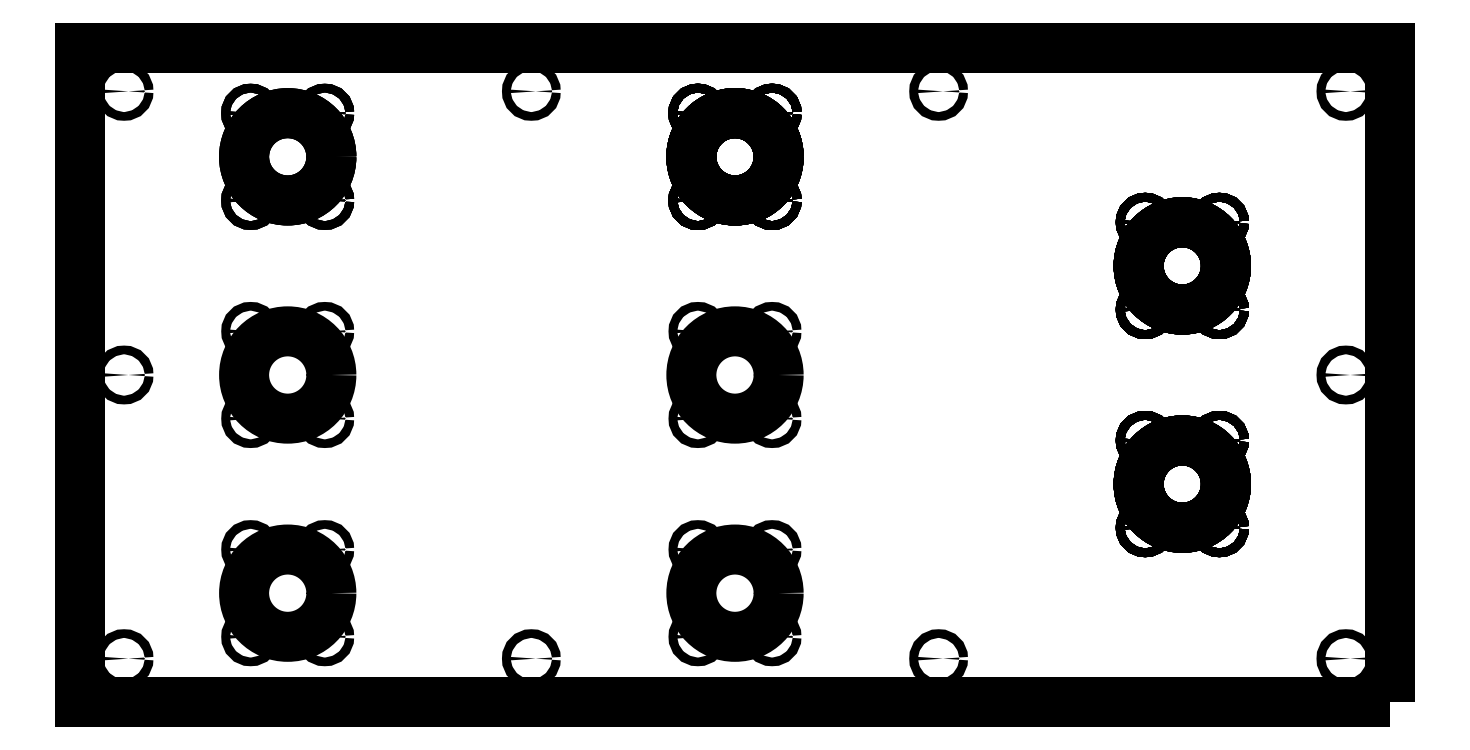
<metadata>
{"format":"dxf","ext":"dxf","renderer":"ezdxf+matplotlib","layout":"modelspace","background":"white","min_lineweight":24,"dpi":150}
</metadata>
<code>
0
SECTION
2
ENTITIES
0
CIRCLE
8
0
10
-222
20
70
30
0
40
2
210
0
220
0
230
1
0
CIRCLE
8
0
10
-222
20
30
30
0
40
2
210
0
220
0
230
1
0
CIRCLE
8
0
10
-205
20
50
30
0
40
20
210
0
220
0
230
1
0
CIRCLE
8
0
10
-188
20
70
30
0
40
2
210
0
220
0
230
1
0
CIRCLE
8
0
10
-188
20
30
30
0
40
2
210
0
220
0
230
1
0
CIRCLE
8
0
10
-188
20
70
30
0
40
2
210
0
220
0
230
1
0
CIRCLE
8
0
10
-205
20
50
30
0
40
20
210
0
220
0
230
1
0
CIRCLE
8
0
10
-222
20
70
30
0
40
2
210
0
220
0
230
1
0
CIRCLE
8
0
10
-222
20
30
30
0
40
2
210
0
220
0
230
1
0
CIRCLE
8
0
10
-188
20
30
30
0
40
2
210
0
220
0
230
1
0
CIRCLE
8
0
10
-188
20
70
30
0
40
2
210
0
220
0
230
1
0
CIRCLE
8
0
10
-205
20
50
30
0
40
20
210
0
220
0
230
1
0
CIRCLE
8
0
10
-222
20
70
30
0
40
2
210
0
220
0
230
1
0
CIRCLE
8
0
10
-222
20
30
30
0
40
2
210
0
220
0
230
1
0
CIRCLE
8
0
10
-188
20
30
30
0
40
2
210
0
220
0
230
1
0
CIRCLE
8
0
10
-188
20
-130
30
0
40
2
210
0
220
0
230
1
0
CIRCLE
8
0
10
-205
20
-150
30
0
40
20
210
0
220
0
230
1
0
CIRCLE
8
0
10
-222
20
-130
30
0
40
2
210
0
220
0
230
1
0
CIRCLE
8
0
10
-222
20
-170
30
0
40
2
210
0
220
0
230
1
0
CIRCLE
8
0
10
-188
20
-170
30
0
40
2
210
0
220
0
230
1
0
CIRCLE
8
0
10
-188
20
-30
30
0
40
2
210
0
220
0
230
1
0
CIRCLE
8
0
10
-205
20
-50
30
0
40
20
210
0
220
0
230
1
0
CIRCLE
8
0
10
-222
20
-30
30
0
40
2
210
0
220
0
230
1
0
CIRCLE
8
0
10
-222
20
-70
30
0
40
2
210
0
220
0
230
1
0
CIRCLE
8
0
10
-188
20
-70
30
0
40
2
210
0
220
0
230
1
0
CIRCLE
8
0
10
17
20
30
30
0
40
2
210
0
220
0
230
1
0
CIRCLE
8
0
10
-17
20
30
30
0
40
2
210
0
220
0
230
1
0
CIRCLE
8
0
10
17
20
-170
30
0
40
2
210
0
220
0
230
1
0
CIRCLE
8
0
10
17
20
30
30
0
40
2
210
0
220
0
230
1
0
CIRCLE
8
0
10
17
20
70
30
0
40
2
210
0
220
0
230
1
0
CIRCLE
8
0
10
0
20
50
30
0
40
20
210
0
220
0
230
1
0
CIRCLE
8
0
10
17
20
70
30
0
40
2
210
0
220
0
230
1
0
CIRCLE
8
0
10
-17
20
70
30
0
40
2
210
0
220
0
230
1
0
CIRCLE
8
0
10
-17
20
30
30
0
40
2
210
0
220
0
230
1
0
CIRCLE
8
0
10
17
20
30
30
0
40
2
210
0
220
0
230
1
0
CIRCLE
8
0
10
-17
20
-70
30
0
40
2
210
0
220
0
230
1
0
CIRCLE
8
0
10
0
20
-150
30
0
40
20
210
0
220
0
230
1
0
CIRCLE
8
0
10
17
20
-130
30
0
40
2
210
0
220
0
230
1
0
CIRCLE
8
0
10
0
20
-50
30
0
40
20
210
0
220
0
230
1
0
CIRCLE
8
0
10
-17
20
-30
30
0
40
2
210
0
220
0
230
1
0
CIRCLE
8
0
10
-17
20
-170
30
0
40
2
210
0
220
0
230
1
0
CIRCLE
8
0
10
-17
20
-130
30
0
40
2
210
0
220
0
230
1
0
CIRCLE
8
0
10
17
20
-70
30
0
40
2
210
0
220
0
230
1
0
CIRCLE
8
0
10
0
20
50
30
0
40
20
210
0
220
0
230
1
0
CIRCLE
8
0
10
17
20
-30
30
0
40
2
210
0
220
0
230
1
0
CIRCLE
8
0
10
-17
20
30
30
0
40
2
210
0
220
0
230
1
0
CIRCLE
8
0
10
0
20
50
30
0
40
20
210
0
220
0
230
1
0
CIRCLE
8
0
10
-17
20
70
30
0
40
2
210
0
220
0
230
1
0
CIRCLE
8
0
10
-17
20
70
30
0
40
2
210
0
220
0
230
1
0
CIRCLE
8
0
10
17
20
70
30
0
40
2
210
0
220
0
230
1
0
CIRCLE
8
0
10
17
20
30
30
0
40
2
210
0
220
0
230
1
0
CIRCLE
8
0
10
-17
20
30
30
0
40
2
210
0
220
0
230
1
0
CIRCLE
8
0
10
17
20
70
30
0
40
2
210
0
220
0
230
1
0
CIRCLE
8
0
10
-17
20
70
30
0
40
2
210
0
220
0
230
1
0
CIRCLE
8
0
10
0
20
50
30
0
40
20
210
0
220
0
230
1
0
CIRCLE
8
0
10
-17
20
70
30
0
40
2
210
0
220
0
230
1
0
CIRCLE
8
0
10
17
20
70
30
0
40
2
210
0
220
0
230
1
0
CIRCLE
8
0
10
17
20
70
30
0
40
2
210
0
220
0
230
1
0
CIRCLE
8
0
10
0
20
50
30
0
40
20
210
0
220
0
230
1
0
CIRCLE
8
0
10
-17
20
70
30
0
40
2
210
0
220
0
230
1
0
CIRCLE
8
0
10
-17
20
30
30
0
40
2
210
0
220
0
230
1
0
CIRCLE
8
0
10
17
20
30
30
0
40
2
210
0
220
0
230
1
0
CIRCLE
8
0
10
17
20
30
30
0
40
2
210
0
220
0
230
1
0
CIRCLE
8
0
10
0
20
50
30
0
40
20
210
0
220
0
230
1
0
CIRCLE
8
0
10
-17
20
30
30
0
40
2
210
0
220
0
230
1
0
CIRCLE
8
0
10
0
20
50
30
0
40
20
210
0
220
0
230
1
0
CIRCLE
8
0
10
17
20
30
30
0
40
2
210
0
220
0
230
1
0
CIRCLE
8
0
10
-17
20
30
30
0
40
2
210
0
220
0
230
1
0
CIRCLE
8
0
10
-17
20
30
30
0
40
2
210
0
220
0
230
1
0
CIRCLE
8
0
10
0
20
50
30
0
40
20
210
0
220
0
230
1
0
CIRCLE
8
0
10
-17
20
30
30
0
40
2
210
0
220
0
230
1
0
CIRCLE
8
0
10
17
20
30
30
0
40
2
210
0
220
0
230
1
0
CIRCLE
8
0
10
-17
20
30
30
0
40
2
210
0
220
0
230
1
0
CIRCLE
8
0
10
17
20
30
30
0
40
2
210
0
220
0
230
1
0
CIRCLE
8
0
10
-17
20
30
30
0
40
2
210
0
220
0
230
1
0
CIRCLE
8
0
10
17
20
30
30
0
40
2
210
0
220
0
230
1
0
CIRCLE
8
0
10
17
20
30
30
0
40
2
210
0
220
0
230
1
0
CIRCLE
8
0
10
-17
20
30
30
0
40
2
210
0
220
0
230
1
0
CIRCLE
8
0
10
17
20
30
30
0
40
2
210
0
220
0
230
1
0
CIRCLE
8
0
10
0
20
50
30
0
40
20
210
0
220
0
230
1
0
CIRCLE
8
0
10
-17
20
70
30
0
40
2
210
0
220
0
230
1
0
CIRCLE
8
0
10
-17
20
70
30
0
40
2
210
0
220
0
230
1
0
CIRCLE
8
0
10
-17
20
70
30
0
40
2
210
0
220
0
230
1
0
CIRCLE
8
0
10
0
20
50
30
0
40
20
210
0
220
0
230
1
0
CIRCLE
8
0
10
-17
20
70
30
0
40
2
210
0
220
0
230
1
0
CIRCLE
8
0
10
-17
20
70
30
0
40
2
210
0
220
0
230
1
0
CIRCLE
8
0
10
17
20
70
30
0
40
2
210
0
220
0
230
1
0
CIRCLE
8
0
10
17
20
70
30
0
40
2
210
0
220
0
230
1
0
CIRCLE
8
0
10
0
20
50
30
0
40
20
210
0
220
0
230
1
0
CIRCLE
8
0
10
17
20
70
30
0
40
2
210
0
220
0
230
1
0
CIRCLE
8
0
10
17
20
70
30
0
40
2
210
0
220
0
230
1
0
CIRCLE
8
0
10
17
20
70
30
0
40
2
210
0
220
0
230
1
0
CIRCLE
8
0
10
17
20
70
30
0
40
2
210
0
220
0
230
1
0
CIRCLE
8
0
10
-17
20
70
30
0
40
2
210
0
220
0
230
1
0
CIRCLE
8
0
10
0
20
50
30
0
40
20
210
0
220
0
230
1
0
CIRCLE
8
0
10
188
20
-20
30
0
40
2
210
0
220
0
230
1
0
CIRCLE
8
0
10
188
20
-20
30
0
40
2
210
0
220
0
230
1
0
CIRCLE
8
0
10
188
20
-20
30
0
40
2
210
0
220
0
230
1
0
CIRCLE
8
0
10
188
20
-20
30
0
40
2
210
0
220
0
230
1
0
CIRCLE
8
0
10
188
20
-20
30
0
40
2
210
0
220
0
230
1
0
CIRCLE
8
0
10
188
20
-20
30
0
40
2
210
0
220
0
230
1
0
CIRCLE
8
0
10
188
20
-20
30
0
40
2
210
0
220
0
230
1
0
CIRCLE
8
0
10
188
20
-20
30
0
40
2
210
0
220
0
230
1
0
CIRCLE
8
0
10
205
20
1.421e-13
30
0
40
20
210
0
220
0
230
1
0
CIRCLE
8
0
10
188
20
-20
30
0
40
2
210
0
220
0
230
1
0
CIRCLE
8
0
10
188
20
-20
30
0
40
2
210
0
220
0
230
1
0
CIRCLE
8
0
10
205
20
1.421e-13
30
0
40
20
210
0
220
0
230
1
0
CIRCLE
8
0
10
188
20
-20
30
0
40
2
210
0
220
0
230
1
0
CIRCLE
8
0
10
205
20
1.421e-13
30
0
40
20
210
0
220
0
230
1
0
CIRCLE
8
0
10
188
20
-20
30
0
40
2
210
0
220
0
230
1
0
CIRCLE
8
0
10
188
20
20
30
0
40
2
210
0
220
0
230
1
0
CIRCLE
8
0
10
188
20
20
30
0
40
2
210
0
220
0
230
1
0
CIRCLE
8
0
10
188
20
20
30
0
40
2
210
0
220
0
230
1
0
CIRCLE
8
0
10
205
20
1.421e-13
30
0
40
20
210
0
220
0
230
1
0
CIRCLE
8
0
10
222
20
-20
30
0
40
2
210
0
220
0
230
1
0
CIRCLE
8
0
10
205
20
1.421e-13
30
0
40
20
210
0
220
0
230
1
0
CIRCLE
8
0
10
205
20
1.421e-13
30
0
40
20
210
0
220
0
230
1
0
CIRCLE
8
0
10
205
20
1.421e-13
30
0
40
20
210
0
220
0
230
1
0
CIRCLE
8
0
10
205
20
1.421e-13
30
0
40
20
210
0
220
0
230
1
0
CIRCLE
8
0
10
205
20
1.421e-13
30
0
40
20
210
0
220
0
230
1
0
CIRCLE
8
0
10
188
20
20
30
0
40
2
210
0
220
0
230
1
0
CIRCLE
8
0
10
188
20
20
30
0
40
2
210
0
220
0
230
1
0
CIRCLE
8
0
10
188
20
20
30
0
40
2
210
0
220
0
230
1
0
CIRCLE
8
0
10
188
20
20
30
0
40
2
210
0
220
0
230
1
0
CIRCLE
8
0
10
188
20
20
30
0
40
2
210
0
220
0
230
1
0
CIRCLE
8
0
10
188
20
20
30
0
40
2
210
0
220
0
230
1
0
CIRCLE
8
0
10
188
20
20
30
0
40
2
210
0
220
0
230
1
0
CIRCLE
8
0
10
188
20
20
30
0
40
2
210
0
220
0
230
1
0
CIRCLE
8
0
10
188
20
20
30
0
40
2
210
0
220
0
230
1
0
CIRCLE
8
0
10
222
20
-20
30
0
40
2
210
0
220
0
230
1
0
CIRCLE
8
0
10
222
20
20
30
0
40
2
210
0
220
0
230
1
0
CIRCLE
8
0
10
222
20
-20
30
0
40
2
210
0
220
0
230
1
0
CIRCLE
8
0
10
222
20
20
30
0
40
2
210
0
220
0
230
1
0
CIRCLE
8
0
10
222
20
-20
30
0
40
2
210
0
220
0
230
1
0
CIRCLE
8
0
10
205
20
1.421e-13
30
0
40
20
210
0
220
0
230
1
0
CIRCLE
8
0
10
222
20
20
30
0
40
2
210
0
220
0
230
1
0
CIRCLE
8
0
10
222
20
20
30
0
40
2
210
0
220
0
230
1
0
CIRCLE
8
0
10
222
20
20
30
0
40
2
210
0
220
0
230
1
0
CIRCLE
8
0
10
222
20
-20
30
0
40
2
210
0
220
0
230
1
0
CIRCLE
8
0
10
222
20
20
30
0
40
2
210
0
220
0
230
1
0
CIRCLE
8
0
10
222
20
20
30
0
40
2
210
0
220
0
230
1
0
CIRCLE
8
0
10
222
20
20
30
0
40
2
210
0
220
0
230
1
0
CIRCLE
8
0
10
222
20
20
30
0
40
2
210
0
220
0
230
1
0
CIRCLE
8
0
10
222
20
-20
30
0
40
2
210
0
220
0
230
1
0
CIRCLE
8
0
10
222
20
-20
30
0
40
2
210
0
220
0
230
1
0
CIRCLE
8
0
10
222
20
-20
30
0
40
2
210
0
220
0
230
1
0
CIRCLE
8
0
10
222
20
20
30
0
40
2
210
0
220
0
230
1
0
CIRCLE
8
0
10
222
20
-20
30
0
40
2
210
0
220
0
230
1
0
CIRCLE
8
0
10
222
20
20
30
0
40
2
210
0
220
0
230
1
0
CIRCLE
8
0
10
222
20
20
30
0
40
2
210
0
220
0
230
1
0
CIRCLE
8
0
10
222
20
-20
30
0
40
2
210
0
220
0
230
1
0
CIRCLE
8
0
10
222
20
-20
30
0
40
2
210
0
220
0
230
1
0
CIRCLE
8
0
10
205
20
1.421e-13
30
0
40
20
210
0
220
0
230
1
0
CIRCLE
8
0
10
222
20
-20
30
0
40
2
210
0
220
0
230
1
0
CIRCLE
8
0
10
205
20
1.421e-13
30
0
40
20
210
0
220
0
230
1
0
CIRCLE
8
0
10
188
20
-120
30
0
40
2
210
0
220
0
230
1
0
CIRCLE
8
0
10
188
20
-120
30
0
40
2
210
0
220
0
230
1
0
CIRCLE
8
0
10
188
20
-120
30
0
40
2
210
0
220
0
230
1
0
CIRCLE
8
0
10
188
20
-120
30
0
40
2
210
0
220
0
230
1
0
CIRCLE
8
0
10
222
20
-120
30
0
40
2
210
0
220
0
230
1
0
CIRCLE
8
0
10
188
20
-80
30
0
40
2
210
0
220
0
230
1
0
CIRCLE
8
0
10
188
20
-80
30
0
40
2
210
0
220
0
230
1
0
CIRCLE
8
0
10
222
20
-80
30
0
40
2
210
0
220
0
230
1
0
CIRCLE
8
0
10
222
20
-80
30
0
40
2
210
0
220
0
230
1
0
CIRCLE
8
0
10
222
20
-80
30
0
40
2
210
0
220
0
230
1
0
CIRCLE
8
0
10
188
20
-80
30
0
40
2
210
0
220
0
230
1
0
CIRCLE
8
0
10
222
20
-80
30
0
40
2
210
0
220
0
230
1
0
CIRCLE
8
0
10
205
20
-100
30
0
40
20
210
0
220
0
230
1
0
CIRCLE
8
0
10
205
20
-100
30
0
40
20
210
0
220
0
230
1
0
CIRCLE
8
0
10
205
20
-100
30
0
40
20
210
0
220
0
230
1
0
CIRCLE
8
0
10
205
20
-100
30
0
40
20
210
0
220
0
230
1
0
CIRCLE
8
0
10
205
20
-100
30
0
40
20
210
0
220
0
230
1
0
CIRCLE
8
0
10
222
20
-120
30
0
40
2
210
0
220
0
230
1
0
CIRCLE
8
0
10
222
20
-120
30
0
40
2
210
0
220
0
230
1
0
CIRCLE
8
0
10
188
20
-120
30
0
40
2
210
0
220
0
230
1
0
CIRCLE
8
0
10
188
20
-120
30
0
40
2
210
0
220
0
230
1
0
CIRCLE
8
0
10
188
20
-80
30
0
40
2
210
0
220
0
230
1
0
CIRCLE
8
0
10
205
20
-100
30
0
40
20
210
0
220
0
230
1
0
CIRCLE
8
0
10
222
20
-80
30
0
40
2
210
0
220
0
230
1
0
CIRCLE
8
0
10
222
20
-80
30
0
40
2
210
0
220
0
230
1
0
CIRCLE
8
0
10
222
20
-80
30
0
40
2
210
0
220
0
230
1
0
CIRCLE
8
0
10
222
20
-80
30
0
40
2
210
0
220
0
230
1
0
CIRCLE
8
0
10
188
20
-80
30
0
40
2
210
0
220
0
230
1
0
CIRCLE
8
0
10
222
20
-80
30
0
40
2
210
0
220
0
230
1
0
CIRCLE
8
0
10
222
20
-120
30
0
40
2
210
0
220
0
230
1
0
CIRCLE
8
0
10
188
20
-120
30
0
40
2
210
0
220
0
230
1
0
CIRCLE
8
0
10
222
20
-120
30
0
40
2
210
0
220
0
230
1
0
CIRCLE
8
0
10
222
20
-120
30
0
40
2
210
0
220
0
230
1
0
CIRCLE
8
0
10
222
20
-120
30
0
40
2
210
0
220
0
230
1
0
CIRCLE
8
0
10
188
20
-120
30
0
40
2
210
0
220
0
230
1
0
CIRCLE
8
0
10
188
20
-80
30
0
40
2
210
0
220
0
230
1
0
CIRCLE
8
0
10
188
20
-80
30
0
40
2
210
0
220
0
230
1
0
CIRCLE
8
0
10
222
20
-80
30
0
40
2
210
0
220
0
230
1
0
CIRCLE
8
0
10
205
20
-100
30
0
40
20
210
0
220
0
230
1
0
CIRCLE
8
0
10
188
20
-80
30
0
40
2
210
0
220
0
230
1
0
CIRCLE
8
0
10
222
20
-80
30
0
40
2
210
0
220
0
230
1
0
CIRCLE
8
0
10
222
20
-120
30
0
40
2
210
0
220
0
230
1
0
CIRCLE
8
0
10
188
20
-120
30
0
40
2
210
0
220
0
230
1
0
CIRCLE
8
0
10
205
20
-100
30
0
40
20
210
0
220
0
230
1
0
CIRCLE
8
0
10
188
20
-120
30
0
40
2
210
0
220
0
230
1
0
CIRCLE
8
0
10
205
20
-100
30
0
40
20
210
0
220
0
230
1
0
CIRCLE
8
0
10
205
20
-100
30
0
40
20
210
0
220
0
230
1
0
CIRCLE
8
0
10
205
20
-100
30
0
40
20
210
0
220
0
230
1
0
CIRCLE
8
0
10
188
20
-80
30
0
40
2
210
0
220
0
230
1
0
CIRCLE
8
0
10
188
20
-80
30
0
40
2
210
0
220
0
230
1
0
CIRCLE
8
0
10
188
20
-120
30
0
40
2
210
0
220
0
230
1
0
CIRCLE
8
0
10
205
20
-100
30
0
40
20
210
0
220
0
230
1
0
CIRCLE
8
0
10
222
20
-120
30
0
40
2
210
0
220
0
230
1
0
CIRCLE
8
0
10
222
20
-120
30
0
40
2
210
0
220
0
230
1
0
CIRCLE
8
0
10
222
20
-120
30
0
40
2
210
0
220
0
230
1
0
CIRCLE
8
0
10
188
20
-120
30
0
40
2
210
0
220
0
230
1
0
CIRCLE
8
0
10
222
20
-120
30
0
40
2
210
0
220
0
230
1
0
CIRCLE
8
0
10
222
20
-80
30
0
40
2
210
0
220
0
230
1
0
CIRCLE
8
0
10
188
20
-80
30
0
40
2
210
0
220
0
230
1
0
CIRCLE
8
0
10
188
20
-80
30
0
40
2
210
0
220
0
230
1
0
LWPOLYLINE
8
0
90
4
70
1
43
0
10
300
20
-200
10
-300
20
-200
10
-300
20
100
10
300
20
100
0
CIRCLE
8
0
10
-280
20
80
30
0
40
2
210
0
220
0
230
1
0
CIRCLE
8
0
10
-93.33
20
80
30
0
40
2
210
0
220
0
230
1
0
CIRCLE
8
0
10
93.33
20
80
30
0
40
2
210
0
220
0
230
1
0
CIRCLE
8
0
10
280
20
80
30
0
40
2
210
0
220
0
230
1
0
CIRCLE
8
0
10
-280
20
-50
30
0
40
2
210
0
220
0
230
1
0
CIRCLE
8
0
10
280
20
-50
30
0
40
2
210
0
220
0
230
1
0
CIRCLE
8
0
10
-280
20
-180
30
0
40
2
210
0
220
0
230
1
0
CIRCLE
8
0
10
-93.33
20
-180
30
0
40
2
210
0
220
0
230
1
0
CIRCLE
8
0
10
93.33
20
-180
30
0
40
2
210
0
220
0
230
1
0
CIRCLE
8
0
10
280
20
-180
30
0
40
2
210
0
220
0
230
1
0
ENDSEC
0
EOF

</code>
